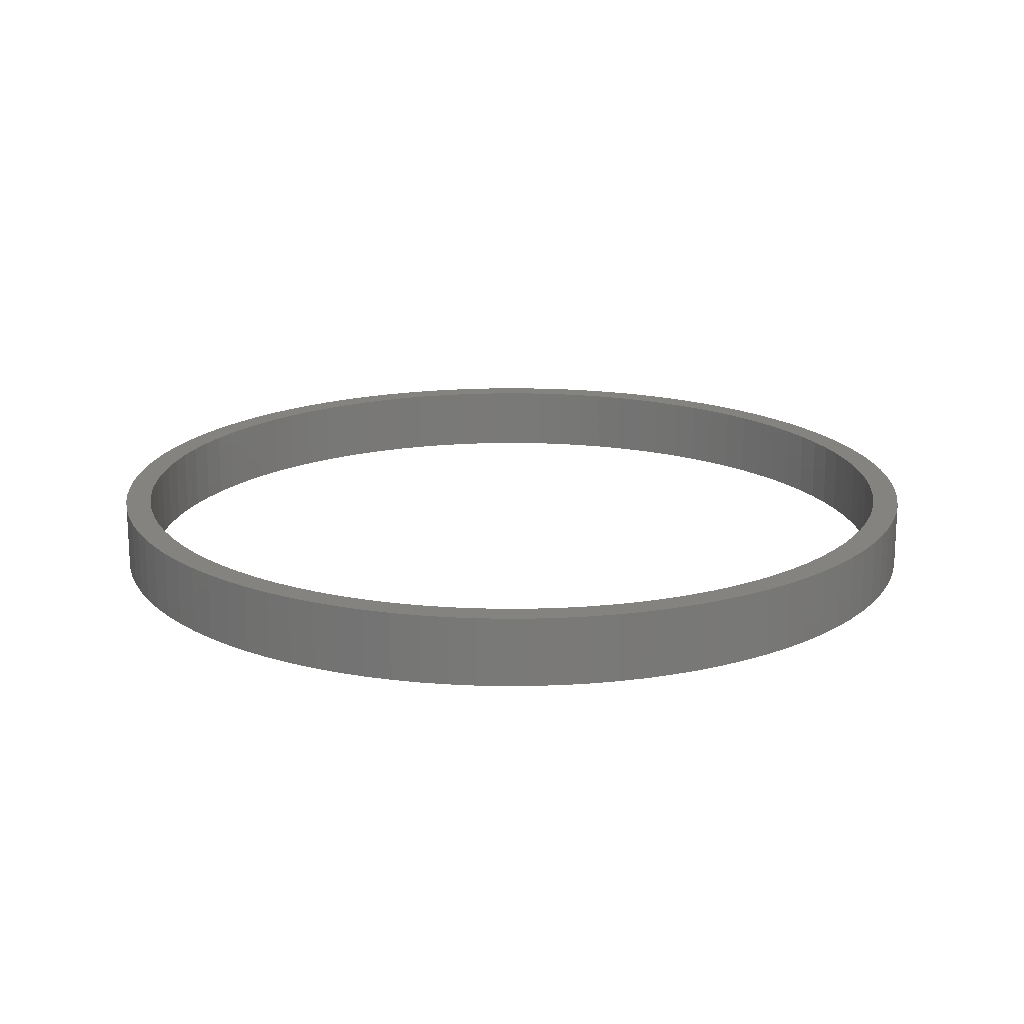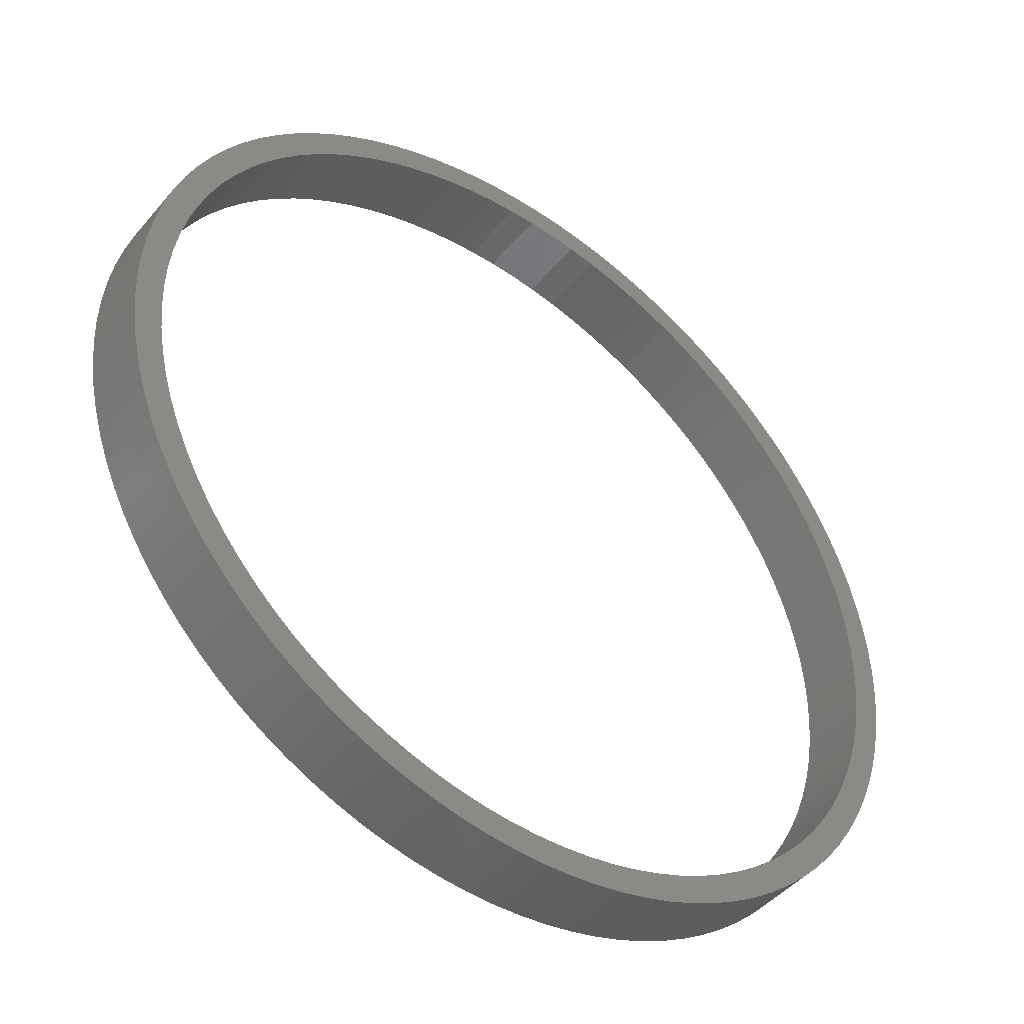
<metadata>
{"format":"stl","ext":"stl","renderer":"f3d","projection":"perspective","resolution":1024,"background":"white","views":[{"elev":17.9,"azim":72.7,"up":"+Z"},{"elev":-45.6,"azim":142.5,"up":"+Y"}]}
</metadata>
<code>
# stl→obj: 390 verts, 780 faces
v 0.978 0.06216 0
v 0.98 0 0.155
v 0.98 0 0
v 0.978 0.06216 0.155
v 0.9721 0.1241 0
v 0.9721 0.1241 0.155
v 0.9623 0.1855 0
v 0.9623 0.1855 0.155
v 0.9486 0.2461 0
v 0.9486 0.2461 0.155
v 0.9311 0.3058 0
v 0.9311 0.3058 0.155
v 0.9098 0.3642 0
v 0.9098 0.3642 0.155
v 0.8849 0.4212 0
v 0.8849 0.4212 0.155
v 0.8564 0.4765 0
v 0.8564 0.4765 0.155
v 0.8244 0.5298 0
v 0.8244 0.5298 0.155
v 0.7892 0.581 0.155
v 0.7892 0.581 0
v 0.7507 0.6299 0
v 0.7507 0.6299 0.155
v 0.7093 0.6763 0
v 0.7093 0.6763 0.155
v 0.6649 0.7199 0
v 0.6649 0.7199 0.155
v 0.6179 0.7606 0
v 0.6179 0.7606 0.155
v 0.5685 0.7983 0
v 0.5685 0.7983 0.155
v 0.5167 0.8327 0
v 0.5167 0.8327 0.155
v 0.4628 0.8638 0
v 0.4628 0.8638 0.155
v 0.4071 0.8914 0
v 0.4071 0.8914 0.155
v 0.3497 0.9155 0
v 0.3497 0.9155 0.155
v 0.291 0.9358 0
v 0.291 0.9358 0.155
v 0.231 0.9524 0
v 0.231 0.9524 0.155
v 0.1702 0.9651 0.155
v 0.1702 0.9651 0
v 0.1086 0.974 0
v 0.1086 0.974 0.155
v 0.04663 0.9789 0
v 0.04663 0.9789 0.155
v -0.01555 0.9799 0.155
v -0.01555 0.9799 0
v -0.07766 0.9769 0
v -0.07766 0.9769 0.155
v -0.1395 0.97 0.155
v -0.1395 0.97 0
v -0.2007 0.9592 0
v -0.2007 0.9592 0.155
v -0.2611 0.9446 0
v -0.2611 0.9446 0.155
v -0.3205 0.9261 0.155
v -0.3205 0.9261 0
v -0.3786 0.9039 0
v -0.3786 0.9039 0.155
v -0.4352 0.8781 0.155
v -0.4352 0.8781 0
v -0.49 0.8487 0
v -0.49 0.8487 0.155
v -0.5428 0.8159 0.155
v -0.5428 0.8159 0
v -0.5935 0.7798 0
v -0.5935 0.7798 0.155
v -0.6418 0.7406 0.155
v -0.6418 0.7406 0
v -0.6874 0.6984 0.155
v -0.6874 0.6984 0
v -0.7304 0.6534 0
v -0.7304 0.6534 0.155
v -0.7703 0.6058 0
v -0.7703 0.6058 0.155
v -0.8072 0.5557 0
v -0.8072 0.5557 0.155
v -0.8408 0.5034 0
v -0.8408 0.5034 0.155
v -0.8711 0.4491 0
v -0.8711 0.4491 0.155
v -0.8978 0.3929 0
v -0.8978 0.3929 0.155
v -0.9209 0.3352 0
v -0.9209 0.3352 0.155
v -0.9403 0.2761 0
v -0.9403 0.2761 0.155
v -0.9559 0.2159 0
v -0.9559 0.2159 0.155
v -0.9677 0.1548 0
v -0.9677 0.1548 0.155
v -0.9756 0.09315 0
v -0.9756 0.09315 0.155
v -0.9795 0.03109 0
v -0.9795 0.03109 0.155
v -0.9795 -0.03109 0
v -0.9795 -0.03109 0.155
v -0.9756 -0.09315 0
v -0.9756 -0.09315 0.155
v -0.9677 -0.1548 0
v -0.9677 -0.1548 0.155
v -0.9559 -0.2159 0
v -0.9559 -0.2159 0.155
v -0.9403 -0.2761 0
v -0.9403 -0.2761 0.155
v -0.9209 -0.3352 0
v -0.9209 -0.3352 0.155
v -0.8978 -0.3929 0
v -0.8978 -0.3929 0.155
v -0.8711 -0.4491 0
v -0.8711 -0.4491 0.155
v -0.8408 -0.5034 0
v -0.8408 -0.5034 0.155
v -0.8072 -0.5557 0
v -0.8072 -0.5557 0.155
v -0.7703 -0.6058 0
v -0.7703 -0.6058 0.155
v -0.7304 -0.6534 0.155
v -0.7304 -0.6534 0
v -0.6874 -0.6984 0
v -0.6874 -0.6984 0.155
v -0.6418 -0.7406 0
v -0.6418 -0.7406 0.155
v -0.5935 -0.7798 0
v -0.5935 -0.7798 0.155
v -0.5428 -0.8159 0
v -0.5428 -0.8159 0.155
v -0.49 -0.8487 0
v -0.49 -0.8487 0.155
v -0.4352 -0.8781 0
v -0.4352 -0.8781 0.155
v -0.3786 -0.9039 0.155
v -0.3786 -0.9039 0
v -0.3205 -0.9261 0.155
v -0.3205 -0.9261 0
v -0.2611 -0.9446 0
v -0.2611 -0.9446 0.155
v -0.2007 -0.9592 0
v -0.2007 -0.9592 0.155
v -0.1395 -0.97 0
v -0.1395 -0.97 0.155
v -0.07766 -0.9769 0
v -0.07766 -0.9769 0.155
v -0.01555 -0.9799 0.155
v -0.01555 -0.9799 0
v 0.04663 -0.9789 0
v 0.04663 -0.9789 0.155
v 0.1086 -0.974 0.155
v 0.1086 -0.974 0
v 0.1702 -0.9651 0
v 0.1702 -0.9651 0.155
v 0.231 -0.9524 0
v 0.231 -0.9524 0.155
v 0.291 -0.9358 0
v 0.291 -0.9358 0.155
v 0.3497 -0.9155 0.155
v 0.3497 -0.9155 0
v 0.4071 -0.8914 0.155
v 0.4071 -0.8914 0
v 0.4628 -0.8638 0
v 0.4628 -0.8638 0.155
v 0.5167 -0.8327 0
v 0.5167 -0.8327 0.155
v 0.5685 -0.7983 0
v 0.5685 -0.7983 0.155
v 0.6179 -0.7606 0
v 0.6179 -0.7606 0.155
v 0.6649 -0.7199 0.155
v 0.6649 -0.7199 0
v 0.7093 -0.6763 0.155
v 0.7093 -0.6763 0
v 0.7507 -0.6299 0
v 0.7507 -0.6299 0.155
v 0.7892 -0.581 0.155
v 0.7892 -0.581 0
v 0.8244 -0.5298 0
v 0.8244 -0.5298 0.155
v 0.8564 -0.4765 0.155
v 0.8564 -0.4765 0
v 0.8849 -0.4212 0
v 0.8849 -0.4212 0.155
v 0.9098 -0.3642 0.155
v 0.9098 -0.3642 0
v 0.9311 -0.3058 0.155
v 0.9311 -0.3058 0
v 0.9486 -0.2461 0
v 0.9486 -0.2461 0.155
v 0.9623 -0.1855 0.155
v 0.9623 -0.1855 0
v 0.9721 -0.1241 0.155
v 0.9721 -0.1241 0
v 0.978 -0.06216 0
v 0.978 -0.06216 0.155
v 0.918 0.06017 0
v 0.92 0 0
v 0.92 0 0.155
v 0.918 0.06017 0.155
v 0.9121 0.1201 0
v 0.9121 0.1201 0.155
v 0.9023 0.1795 0
v 0.9023 0.1795 0.155
v 0.8887 0.2381 0
v 0.8887 0.2381 0.155
v 0.8712 0.2957 0
v 0.8712 0.2957 0.155
v 0.85 0.3521 0
v 0.85 0.3521 0.155
v 0.8251 0.4069 0
v 0.8251 0.4069 0.155
v 0.7967 0.46 0
v 0.7967 0.46 0.155
v 0.765 0.5111 0
v 0.765 0.5111 0.155
v 0.7299 0.5601 0
v 0.7299 0.5601 0.155
v 0.6917 0.6066 0
v 0.6917 0.6066 0.155
v 0.6505 0.6505 0
v 0.6505 0.6505 0.155
v 0.6066 0.6917 0.155
v 0.6066 0.6917 0
v 0.5601 0.7299 0
v 0.5601 0.7299 0.155
v 0.5111 0.765 0
v 0.5111 0.765 0.155
v 0.46 0.7967 0
v 0.46 0.7967 0.155
v 0.4069 0.8251 0.155
v 0.4069 0.8251 0
v 0.3521 0.85 0
v 0.3521 0.85 0.155
v 0.2957 0.8712 0
v 0.2957 0.8712 0.155
v 0.2381 0.8887 0.155
v 0.2381 0.8887 0
v 0.1795 0.9023 0
v 0.1795 0.9023 0.155
v 0.1201 0.9121 0
v 0.1201 0.9121 0.155
v 0.06017 0.918 0
v 0.06017 0.918 0.155
v 4.649e-16 0.92 0
v 4.649e-16 0.92 0.155
v -0.06017 0.918 0
v -0.06017 0.918 0.155
v -0.1201 0.9121 0
v -0.1201 0.9121 0.155
v -0.1795 0.9023 0.155
v -0.1795 0.9023 0
v -0.2381 0.8887 0
v -0.2381 0.8887 0.155
v -0.2957 0.8712 0
v -0.2957 0.8712 0.155
v -0.3521 0.85 0
v -0.3521 0.85 0.155
v -0.4069 0.8251 0
v -0.4069 0.8251 0.155
v -0.46 0.7967 0
v -0.46 0.7967 0.155
v -0.5111 0.765 0
v -0.5111 0.765 0.155
v -0.5601 0.7299 0
v -0.5601 0.7299 0.155
v -0.6066 0.6917 0.155
v -0.6066 0.6917 0
v -0.6505 0.6505 0
v -0.6505 0.6505 0.155
v -0.6917 0.6066 0
v -0.6917 0.6066 0.155
v -0.7299 0.5601 0
v -0.7299 0.5601 0.155
v -0.765 0.5111 0
v -0.765 0.5111 0.155
v -0.7967 0.46 0
v -0.7967 0.46 0.155
v -0.8251 0.4069 0
v -0.8251 0.4069 0.155
v -0.85 0.3521 0
v -0.85 0.3521 0.155
v -0.8712 0.2957 0
v -0.8712 0.2957 0.155
v -0.8887 0.2381 0
v -0.8887 0.2381 0.155
v -0.9023 0.1795 0
v -0.9023 0.1795 0.155
v -0.9121 0.1201 0
v -0.9121 0.1201 0.155
v -0.918 0.06017 0
v -0.918 0.06017 0.155
v -0.92 2.155e-15 0
v -0.92 2.155e-15 0.155
v -0.918 -0.06017 0
v -0.918 -0.06017 0.155
v -0.9121 -0.1201 0
v -0.9121 -0.1201 0.155
v -0.9023 -0.1795 0
v -0.9023 -0.1795 0.155
v -0.8887 -0.2381 0
v -0.8887 -0.2381 0.155
v -0.8712 -0.2957 0
v -0.8712 -0.2957 0.155
v -0.85 -0.3521 0
v -0.85 -0.3521 0.155
v -0.8251 -0.4069 0
v -0.8251 -0.4069 0.155
v -0.7967 -0.46 0
v -0.7967 -0.46 0.155
v -0.765 -0.5111 0
v -0.765 -0.5111 0.155
v -0.7299 -0.5601 0
v -0.7299 -0.5601 0.155
v -0.6917 -0.6066 0
v -0.6917 -0.6066 0.155
v -0.6505 -0.6505 0
v -0.6505 -0.6505 0.155
v -0.6066 -0.6917 0
v -0.6066 -0.6917 0.155
v -0.5601 -0.7299 0
v -0.5601 -0.7299 0.155
v -0.5111 -0.765 0
v -0.5111 -0.765 0.155
v -0.46 -0.7967 0
v -0.46 -0.7967 0.155
v -0.4069 -0.8251 0
v -0.4069 -0.8251 0.155
v -0.3521 -0.85 0
v -0.3521 -0.85 0.155
v -0.2957 -0.8712 0
v -0.2957 -0.8712 0.155
v -0.2381 -0.8887 0
v -0.2381 -0.8887 0.155
v -0.1795 -0.9023 0
v -0.1795 -0.9023 0.155
v -0.1201 -0.9121 0
v -0.1201 -0.9121 0.155
v -0.06017 -0.918 0
v -0.06017 -0.918 0.155
v 6.481e-16 -0.92 0
v 6.481e-16 -0.92 0.155
v 0.06017 -0.918 0
v 0.06017 -0.918 0.155
v 0.1201 -0.9121 0
v 0.1201 -0.9121 0.155
v 0.1795 -0.9023 0
v 0.1795 -0.9023 0.155
v 0.2381 -0.8887 0.155
v 0.2381 -0.8887 0
v 0.2957 -0.8712 0.155
v 0.2957 -0.8712 0
v 0.3521 -0.85 0
v 0.3521 -0.85 0.155
v 0.4069 -0.8251 0.155
v 0.4069 -0.8251 0
v 0.46 -0.7967 0
v 0.46 -0.7967 0.155
v 0.5111 -0.765 0
v 0.5111 -0.765 0.155
v 0.5601 -0.7299 0.155
v 0.5601 -0.7299 0
v 0.6066 -0.6917 0
v 0.6066 -0.6917 0.155
v 0.6505 -0.6505 0.155
v 0.6505 -0.6505 0
v 0.6917 -0.6066 0.155
v 0.6917 -0.6066 0
v 0.7299 -0.5601 0
v 0.7299 -0.5601 0.155
v 0.765 -0.5111 0.155
v 0.765 -0.5111 0
v 0.7967 -0.46 0
v 0.7967 -0.46 0.155
v 0.8251 -0.4069 0.155
v 0.8251 -0.4069 0
v 0.85 -0.3521 0.155
v 0.85 -0.3521 0
v 0.8712 -0.2957 0
v 0.8712 -0.2957 0.155
v 0.8887 -0.2381 0.155
v 0.8887 -0.2381 0
v 0.9023 -0.1795 0
v 0.9023 -0.1795 0.155
v 0.9121 -0.1201 0.155
v 0.9121 -0.1201 0
v 0.918 -0.06017 0.155
v 0.918 -0.06017 0
f 1 2 3
f 1 4 2
f 5 6 4
f 5 4 1
f 7 8 6
f 7 6 5
f 9 10 8
f 9 8 7
f 11 12 10
f 11 10 9
f 13 14 12
f 13 12 11
f 15 16 14
f 15 14 13
f 17 18 16
f 17 16 15
f 19 20 18
f 19 21 20
f 19 18 17
f 22 21 19
f 23 24 21
f 23 21 22
f 25 26 24
f 25 24 23
f 27 28 26
f 27 26 25
f 29 30 28
f 29 28 27
f 31 32 30
f 31 30 29
f 33 34 32
f 33 32 31
f 35 36 34
f 35 34 33
f 37 38 36
f 37 36 35
f 39 40 38
f 39 38 37
f 41 42 40
f 41 40 39
f 43 44 42
f 43 45 44
f 43 42 41
f 46 45 43
f 47 48 45
f 47 45 46
f 49 50 48
f 49 51 50
f 49 48 47
f 52 51 49
f 53 51 52
f 53 54 51
f 53 55 54
f 56 55 53
f 57 55 56
f 57 58 55
f 59 58 57
f 59 60 58
f 59 61 60
f 62 61 59
f 63 61 62
f 63 64 61
f 63 65 64
f 66 65 63
f 67 68 65
f 67 65 66
f 67 69 68
f 70 69 67
f 71 72 69
f 71 73 72
f 71 69 70
f 74 75 73
f 74 73 71
f 76 75 74
f 77 78 75
f 77 75 76
f 79 80 78
f 79 78 77
f 81 82 80
f 81 80 79
f 83 84 82
f 83 82 81
f 85 86 84
f 85 84 83
f 87 88 86
f 87 86 85
f 89 90 88
f 89 88 87
f 91 92 90
f 91 90 89
f 93 94 92
f 93 92 91
f 95 96 94
f 95 94 93
f 97 98 96
f 97 96 95
f 99 100 98
f 99 98 97
f 101 102 100
f 101 100 99
f 103 102 101
f 103 104 102
f 105 104 103
f 105 106 104
f 107 106 105
f 107 108 106
f 109 108 107
f 109 110 108
f 111 110 109
f 111 112 110
f 113 112 111
f 113 114 112
f 115 114 113
f 115 116 114
f 117 116 115
f 117 118 116
f 119 118 117
f 119 120 118
f 121 120 119
f 121 122 120
f 121 123 122
f 124 123 121
f 125 123 124
f 125 126 123
f 127 126 125
f 127 128 126
f 129 128 127
f 129 130 128
f 131 130 129
f 131 132 130
f 133 132 131
f 133 134 132
f 135 136 134
f 135 137 136
f 135 134 133
f 138 139 137
f 138 137 135
f 140 139 138
f 141 142 139
f 141 139 140
f 143 144 142
f 143 142 141
f 145 146 144
f 145 144 143
f 147 148 146
f 147 149 148
f 147 146 145
f 150 149 147
f 151 149 150
f 151 152 149
f 151 153 152
f 154 153 151
f 155 153 154
f 155 156 153
f 157 156 155
f 157 158 156
f 159 158 157
f 159 160 158
f 159 161 160
f 162 161 159
f 162 163 161
f 164 163 162
f 165 163 164
f 165 166 163
f 167 166 165
f 167 168 166
f 169 168 167
f 169 170 168
f 171 170 169
f 171 172 170
f 171 173 172
f 174 173 171
f 174 175 173
f 176 175 174
f 177 175 176
f 177 178 175
f 177 179 178
f 180 179 177
f 181 179 180
f 181 182 179
f 181 183 182
f 184 183 181
f 185 183 184
f 185 186 183
f 185 187 186
f 188 187 185
f 188 189 187
f 190 189 188
f 191 189 190
f 191 192 189
f 191 193 192
f 194 193 191
f 194 195 193
f 196 195 194
f 197 195 196
f 197 198 195
f 3 198 197
f 3 2 198
f 199 200 201
f 199 201 202
f 203 202 204
f 203 199 202
f 205 204 206
f 205 203 204
f 207 206 208
f 207 205 206
f 209 208 210
f 209 207 208
f 211 210 212
f 211 209 210
f 213 212 214
f 213 211 212
f 215 214 216
f 215 213 214
f 217 216 218
f 217 215 216
f 219 218 220
f 219 217 218
f 221 220 222
f 221 219 220
f 223 222 224
f 223 224 225
f 223 221 222
f 226 223 225
f 227 225 228
f 227 226 225
f 229 228 230
f 229 227 228
f 231 230 232
f 231 232 233
f 231 229 230
f 234 231 233
f 235 233 236
f 235 234 233
f 237 236 238
f 237 238 239
f 237 235 236
f 240 237 239
f 241 239 242
f 241 240 239
f 243 242 244
f 243 241 242
f 245 244 246
f 245 243 244
f 247 246 248
f 247 245 246
f 249 248 250
f 249 247 248
f 251 250 252
f 251 252 253
f 251 249 250
f 254 251 253
f 255 254 253
f 255 253 256
f 257 255 256
f 257 256 258
f 259 257 258
f 259 258 260
f 261 259 260
f 261 260 262
f 263 261 262
f 263 262 264
f 265 263 264
f 265 264 266
f 267 265 266
f 267 266 268
f 267 268 269
f 270 267 269
f 271 269 272
f 271 270 269
f 273 271 272
f 273 272 274
f 275 274 276
f 275 273 274
f 277 276 278
f 277 275 276
f 279 278 280
f 279 277 278
f 281 280 282
f 281 279 280
f 283 282 284
f 283 281 282
f 285 284 286
f 285 283 284
f 287 286 288
f 287 285 286
f 289 288 290
f 289 287 288
f 291 290 292
f 291 289 290
f 293 292 294
f 293 291 292
f 295 294 296
f 295 293 294
f 297 296 298
f 297 295 296
f 299 298 300
f 299 297 298
f 301 300 302
f 301 299 300
f 303 301 302
f 303 302 304
f 305 303 304
f 305 304 306
f 307 305 306
f 307 306 308
f 309 307 308
f 309 308 310
f 311 309 310
f 311 310 312
f 313 311 312
f 313 312 314
f 315 313 314
f 315 314 316
f 317 315 316
f 317 316 318
f 319 317 318
f 319 318 320
f 321 319 320
f 321 320 322
f 323 321 322
f 323 322 324
f 325 323 324
f 325 324 326
f 327 325 326
f 327 326 328
f 329 327 328
f 329 328 330
f 331 329 330
f 331 330 332
f 333 331 332
f 333 332 334
f 335 333 334
f 335 334 336
f 337 336 338
f 337 335 336
f 339 338 340
f 339 337 338
f 341 340 342
f 341 339 340
f 343 342 344
f 343 341 342
f 345 344 346
f 345 343 344
f 347 346 348
f 347 345 346
f 349 348 350
f 349 350 351
f 349 347 348
f 352 349 351
f 352 351 353
f 354 352 353
f 355 354 353
f 355 353 356
f 355 356 357
f 358 355 357
f 359 358 357
f 359 357 360
f 361 359 360
f 361 360 362
f 361 362 363
f 364 361 363
f 365 364 363
f 365 363 366
f 365 366 367
f 368 365 367
f 368 367 369
f 370 368 369
f 371 370 369
f 371 369 372
f 371 372 373
f 374 371 373
f 375 374 373
f 375 373 376
f 375 376 377
f 378 375 377
f 378 377 379
f 380 378 379
f 381 380 379
f 381 379 382
f 381 382 383
f 384 381 383
f 385 384 383
f 385 383 386
f 385 386 387
f 388 385 387
f 388 387 389
f 390 388 389
f 200 390 389
f 200 389 201
f 319 125 124
f 321 125 319
f 321 127 125
f 317 124 121
f 317 319 124
f 323 127 321
f 323 129 127
f 315 317 121
f 315 121 119
f 325 129 323
f 325 131 129
f 313 315 119
f 313 119 117
f 327 131 325
f 327 133 131
f 327 135 133
f 311 313 117
f 311 117 115
f 329 135 327
f 329 138 135
f 309 311 115
f 309 115 113
f 331 138 329
f 331 140 138
f 307 309 113
f 307 113 111
f 333 140 331
f 333 141 140
f 305 307 111
f 305 111 109
f 335 141 333
f 335 143 141
f 303 305 109
f 303 109 107
f 337 143 335
f 337 145 143
f 301 303 107
f 301 107 105
f 339 145 337
f 339 147 145
f 299 105 103
f 299 301 105
f 341 150 147
f 341 147 339
f 297 299 103
f 297 103 101
f 343 151 150
f 343 150 341
f 295 101 99
f 295 297 101
f 345 154 151
f 345 151 343
f 293 99 97
f 293 295 99
f 347 154 345
f 347 155 154
f 291 97 95
f 291 293 97
f 349 155 347
f 289 291 95
f 289 95 93
f 157 155 349
f 352 157 349
f 287 289 93
f 287 93 91
f 159 157 352
f 285 287 91
f 285 91 89
f 354 159 352
f 162 159 354
f 283 285 89
f 283 89 87
f 355 162 354
f 164 162 355
f 281 283 87
f 281 87 85
f 358 164 355
f 165 164 358
f 279 85 83
f 279 281 85
f 359 165 358
f 167 165 359
f 277 279 83
f 361 167 359
f 81 277 83
f 169 167 361
f 275 277 81
f 364 169 361
f 79 275 81
f 171 169 364
f 273 275 79
f 365 171 364
f 77 273 79
f 174 171 365
f 271 273 77
f 368 174 365
f 76 271 77
f 176 174 368
f 270 271 76
f 370 176 368
f 74 270 76
f 177 176 370
f 267 270 74
f 371 177 370
f 71 267 74
f 180 177 371
f 265 267 71
f 374 180 371
f 70 265 71
f 181 180 374
f 263 265 70
f 375 181 374
f 67 263 70
f 184 181 375
f 378 184 375
f 66 263 67
f 66 261 263
f 185 184 378
f 380 185 378
f 63 261 66
f 63 259 261
f 188 185 380
f 381 188 380
f 62 257 259
f 62 259 63
f 190 188 381
f 384 190 381
f 59 255 257
f 59 257 62
f 191 190 384
f 385 191 384
f 57 254 255
f 57 255 59
f 194 191 385
f 388 194 385
f 56 251 254
f 56 254 57
f 196 194 388
f 390 196 388
f 53 249 251
f 53 251 56
f 197 196 390
f 200 197 390
f 52 247 249
f 52 249 53
f 3 197 200
f 49 245 247
f 49 247 52
f 1 3 200
f 1 200 199
f 47 243 245
f 47 245 49
f 5 199 203
f 5 1 199
f 46 243 47
f 46 241 243
f 7 203 205
f 7 5 203
f 43 241 46
f 43 240 241
f 9 205 207
f 9 7 205
f 41 240 43
f 41 237 240
f 11 207 209
f 11 9 207
f 39 235 237
f 39 237 41
f 13 209 211
f 13 11 209
f 37 234 235
f 37 235 39
f 15 211 213
f 15 13 211
f 35 234 37
f 35 231 234
f 17 213 215
f 17 15 213
f 33 229 231
f 33 231 35
f 19 215 217
f 19 17 215
f 31 227 229
f 31 229 33
f 22 217 219
f 22 19 217
f 29 226 227
f 29 227 31
f 23 219 221
f 23 22 219
f 27 223 226
f 27 226 29
f 25 221 223
f 25 223 27
f 25 23 221
f 320 123 126
f 322 320 126
f 322 126 128
f 318 122 123
f 318 123 320
f 324 322 128
f 324 128 130
f 316 122 318
f 316 120 122
f 326 324 130
f 326 130 132
f 314 120 316
f 314 118 120
f 328 326 132
f 328 132 134
f 328 134 136
f 312 118 314
f 312 116 118
f 330 328 136
f 330 136 137
f 310 116 312
f 310 114 116
f 332 330 137
f 332 137 139
f 308 114 310
f 308 112 114
f 334 332 139
f 334 139 142
f 306 112 308
f 306 110 112
f 336 334 142
f 336 142 144
f 304 110 306
f 304 108 110
f 338 336 144
f 338 144 146
f 302 108 304
f 302 106 108
f 340 338 146
f 340 146 148
f 300 104 106
f 300 106 302
f 342 148 149
f 342 340 148
f 298 104 300
f 298 102 104
f 344 149 152
f 344 342 149
f 296 100 102
f 296 102 298
f 346 152 153
f 346 344 152
f 294 98 100
f 294 100 296
f 348 346 153
f 348 153 156
f 292 96 98
f 292 98 294
f 350 348 156
f 290 96 292
f 290 94 96
f 158 350 156
f 351 350 158
f 288 94 290
f 288 92 94
f 160 351 158
f 286 92 288
f 286 90 92
f 353 351 160
f 161 353 160
f 284 90 286
f 284 88 90
f 356 353 161
f 163 356 161
f 282 88 284
f 282 86 88
f 357 356 163
f 166 357 163
f 280 84 86
f 280 86 282
f 360 357 166
f 168 360 166
f 278 84 280
f 362 360 168
f 82 84 278
f 170 362 168
f 276 82 278
f 363 362 170
f 80 82 276
f 172 363 170
f 274 80 276
f 366 363 172
f 78 80 274
f 173 366 172
f 272 78 274
f 367 366 173
f 75 78 272
f 175 367 173
f 269 75 272
f 369 367 175
f 73 75 269
f 178 369 175
f 268 73 269
f 372 369 178
f 72 73 268
f 179 372 178
f 266 72 268
f 373 372 179
f 69 72 266
f 182 373 179
f 264 69 266
f 376 373 182
f 68 69 264
f 183 376 182
f 377 376 183
f 65 68 264
f 65 264 262
f 186 377 183
f 379 377 186
f 64 65 262
f 64 262 260
f 187 379 186
f 382 379 187
f 61 260 258
f 61 64 260
f 189 382 187
f 383 382 189
f 60 258 256
f 60 61 258
f 192 383 189
f 386 383 192
f 58 256 253
f 58 60 256
f 193 386 192
f 387 386 193
f 55 253 252
f 55 58 253
f 195 387 193
f 389 387 195
f 54 252 250
f 54 55 252
f 198 389 195
f 201 389 198
f 51 250 248
f 51 54 250
f 2 201 198
f 50 248 246
f 50 51 248
f 4 201 2
f 4 202 201
f 48 246 244
f 48 50 246
f 6 204 202
f 6 202 4
f 45 48 244
f 45 244 242
f 8 206 204
f 8 204 6
f 44 45 242
f 44 242 239
f 10 208 206
f 10 206 8
f 42 44 239
f 42 239 238
f 12 210 208
f 12 208 10
f 40 238 236
f 40 42 238
f 14 212 210
f 14 210 12
f 38 236 233
f 38 40 236
f 16 214 212
f 16 212 14
f 36 38 233
f 36 233 232
f 18 216 214
f 18 214 16
f 34 232 230
f 34 36 232
f 20 218 216
f 20 216 18
f 32 230 228
f 32 34 230
f 21 220 218
f 21 218 20
f 30 228 225
f 30 32 228
f 24 222 220
f 24 220 21
f 28 225 224
f 28 30 225
f 26 224 222
f 26 28 224
f 26 222 24

</code>
